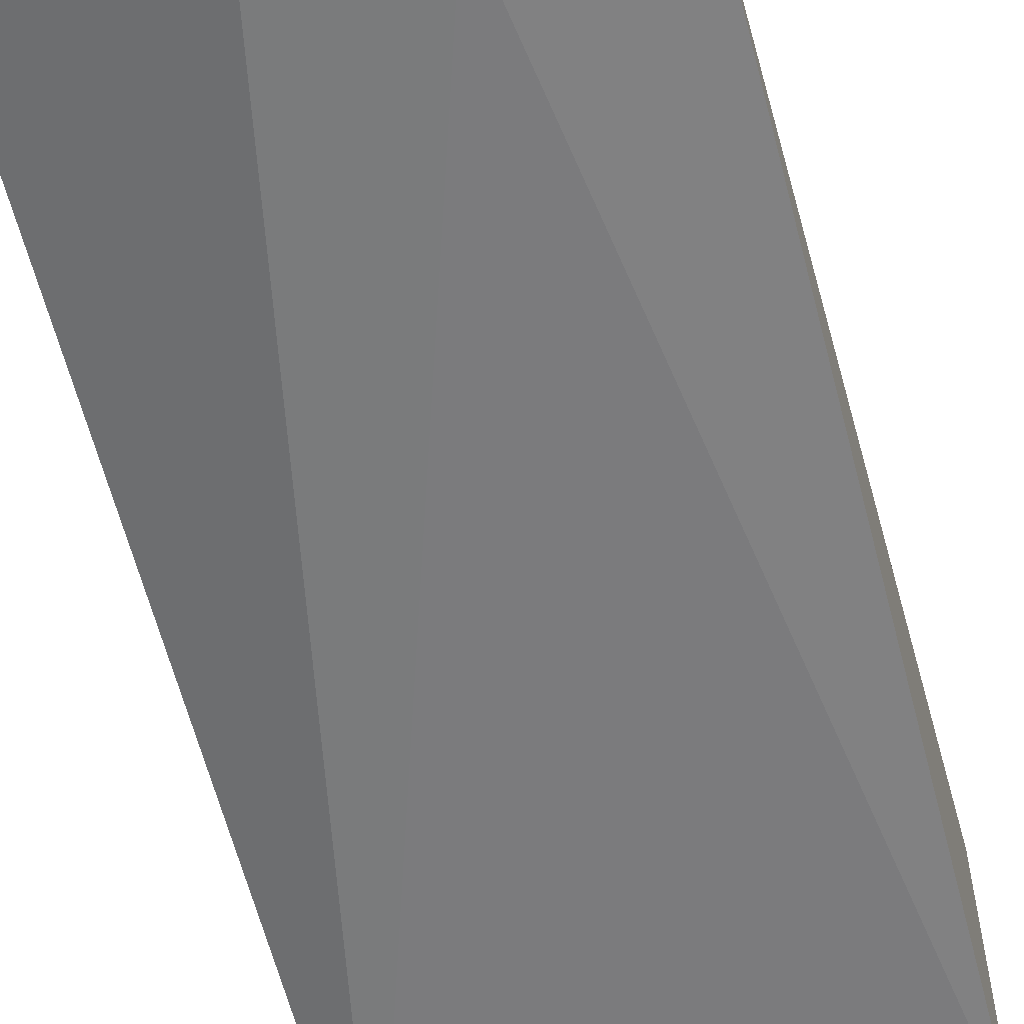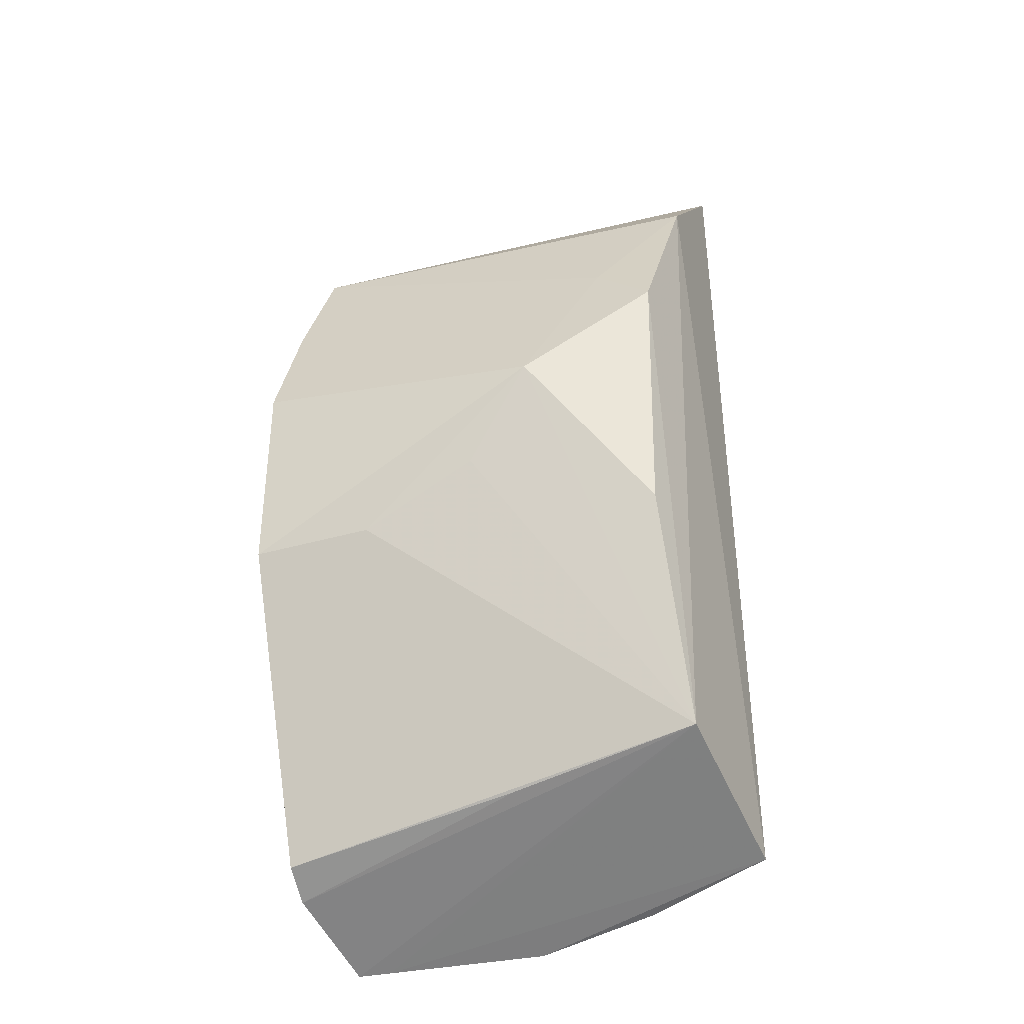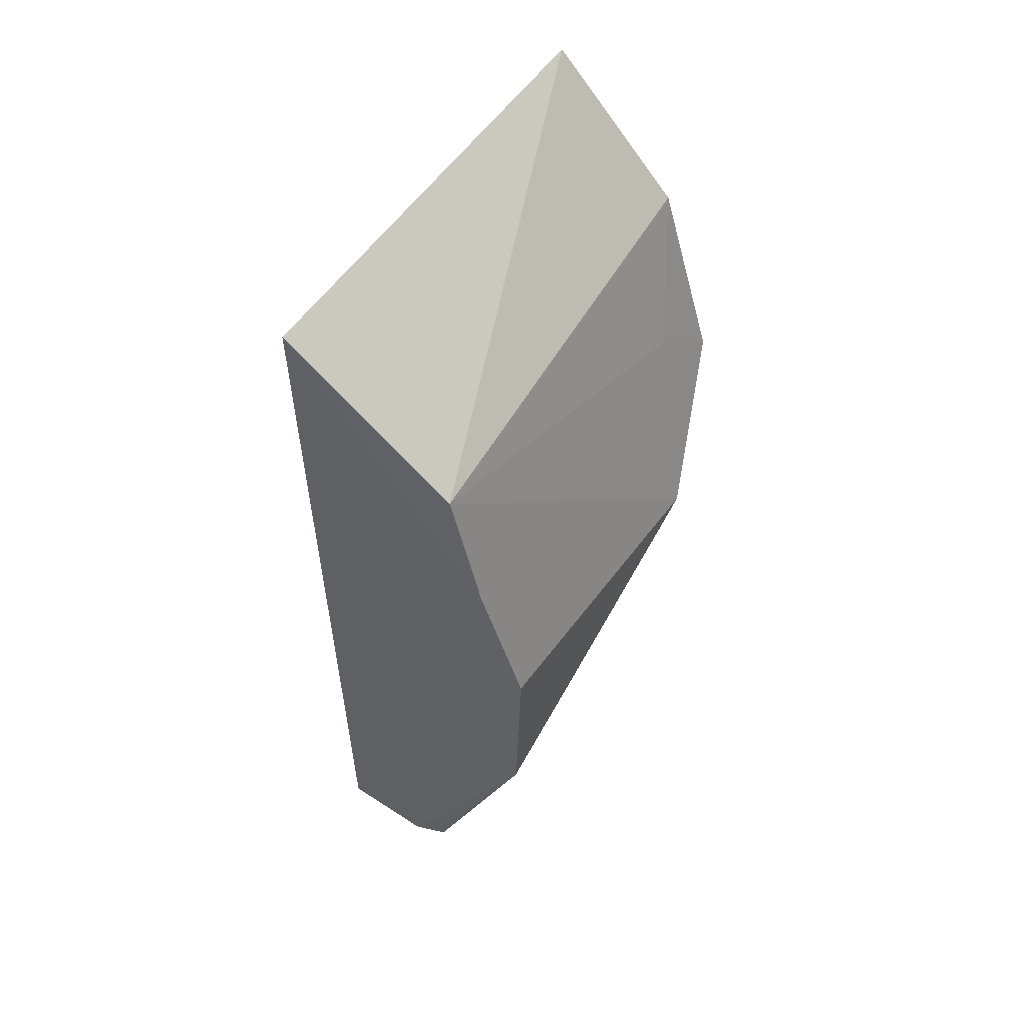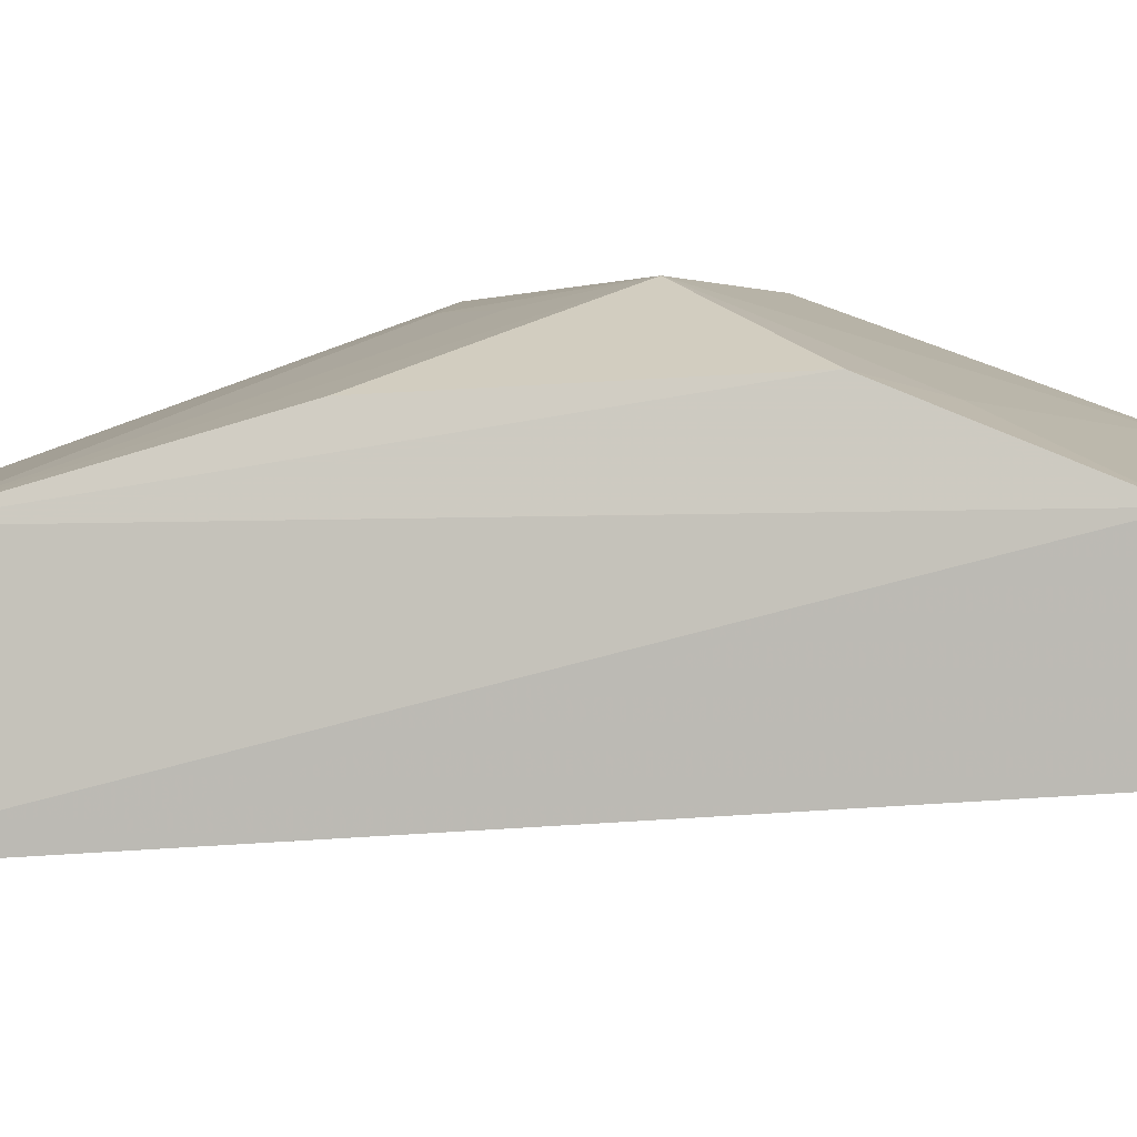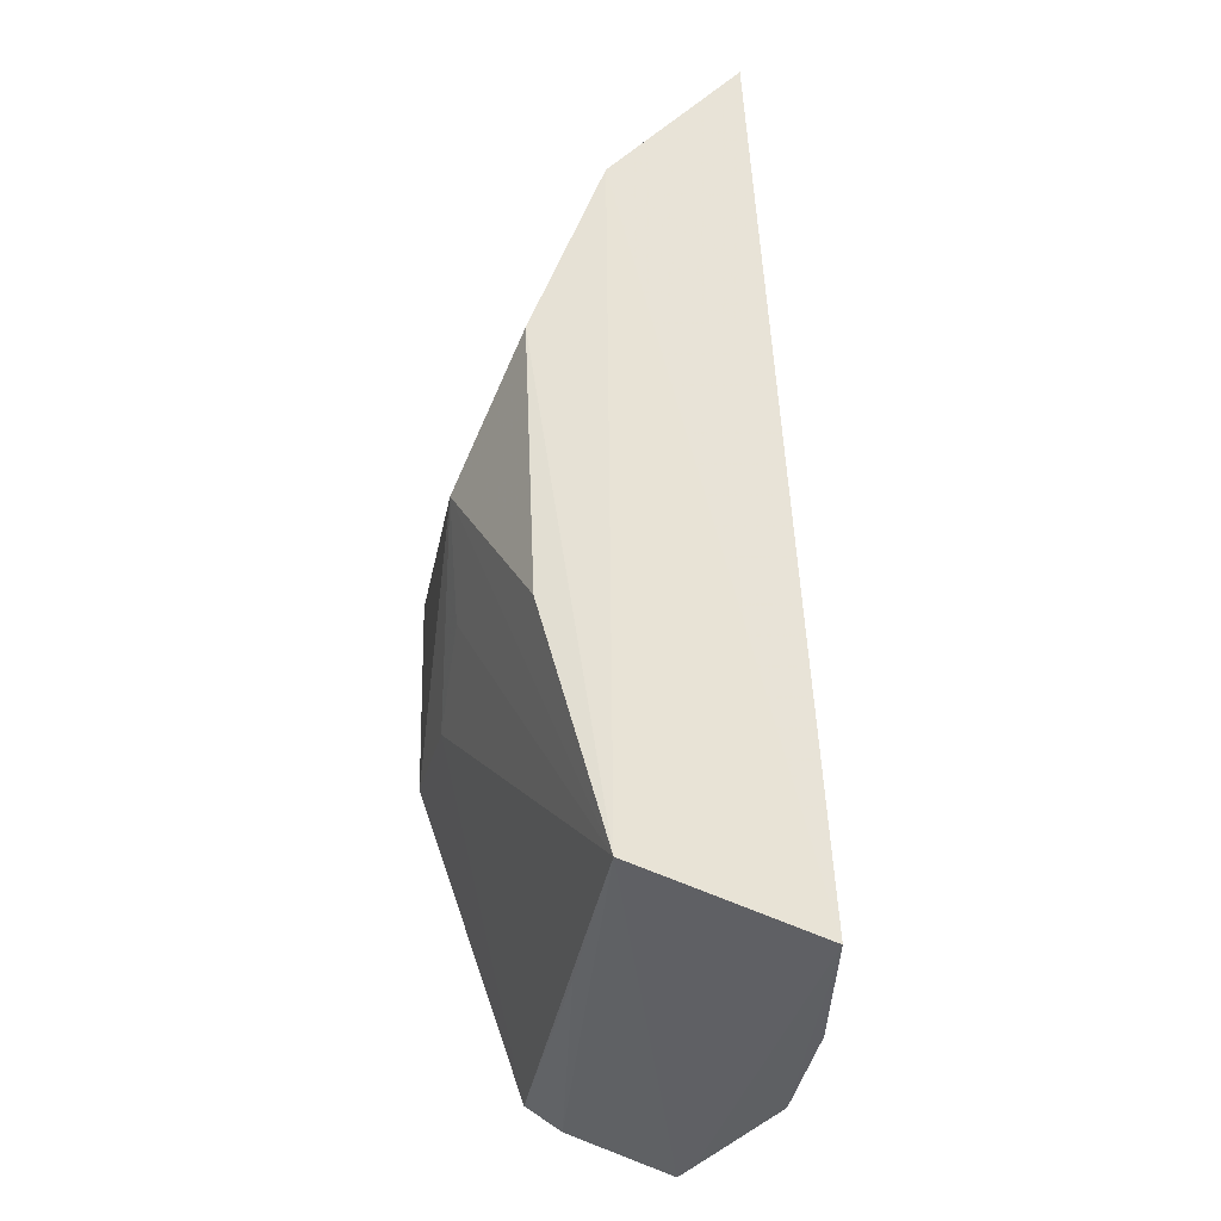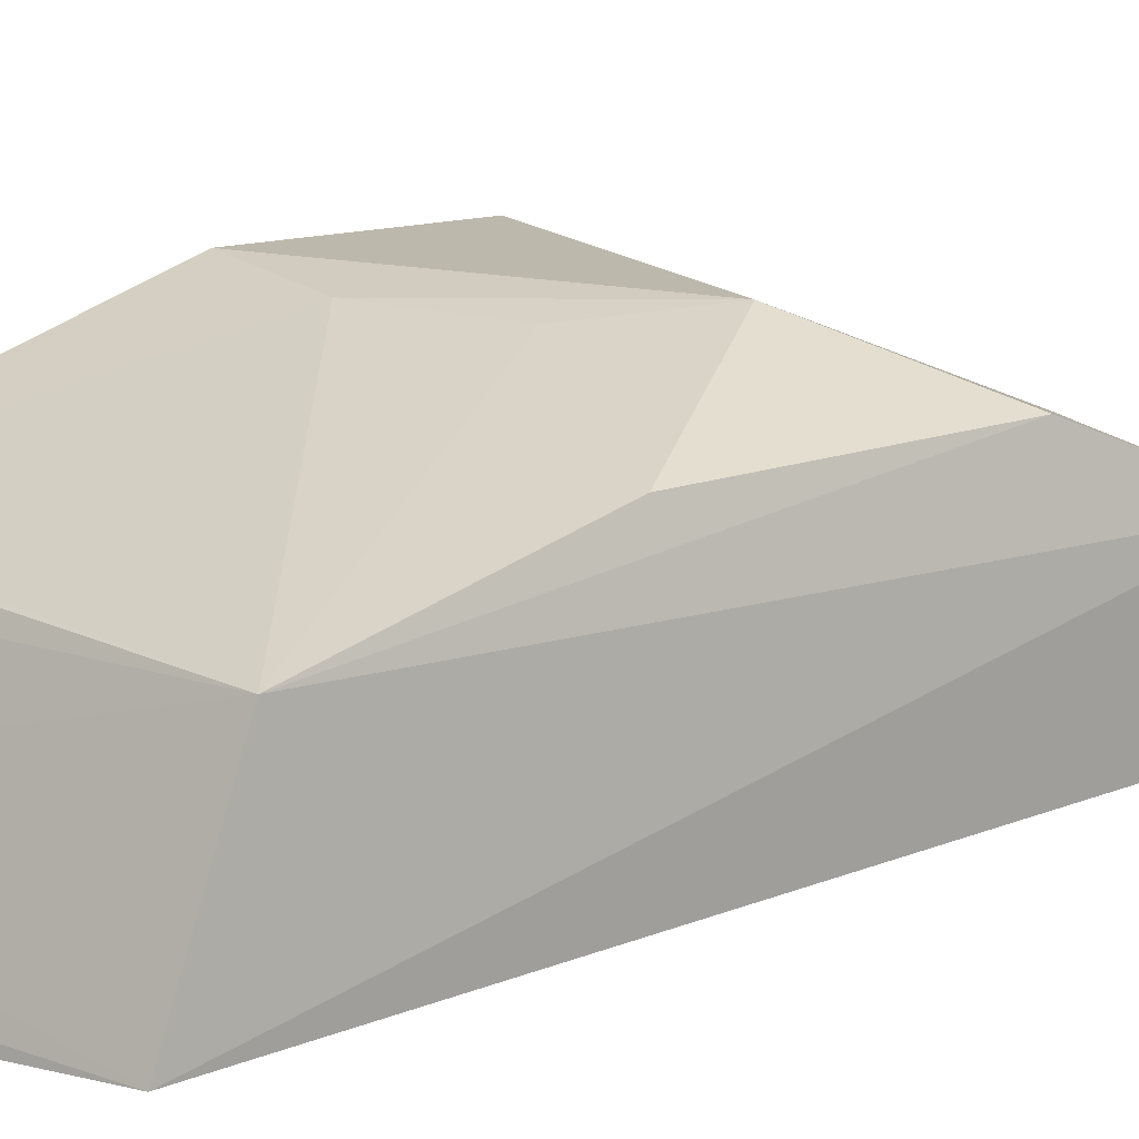
<metadata>
{"format":"obj","ext":"obj","renderer":"f3d","projection":"perspective","resolution":1024,"background":"white","views":[{"elev":-62.9,"azim":-165.7,"up":"+Y"},{"elev":-35.7,"azim":-155.3,"up":"+Z"},{"elev":57.9,"azim":125.6,"up":"+Z"},{"elev":0.5,"azim":-82.6,"up":"+Y"},{"elev":-28.0,"azim":-97.1,"up":"+Z"},{"elev":12.9,"azim":-126.1,"up":"+Y"}]}
</metadata>
<code>
v 0.007392 0.06906 0.1332
v 0.008391 0.07042 -0.09995
v 0.00881 0.1333 0.04312
v -0.06601 0.131 0.03164
v -0.0969 0.05393 -0.08094
v 0.009554 0.1055 -0.08434
v -0.1004 0.1003 0.09912
v -0.03588 0.05345 -0.09561
v 0.00964 0.1325 -0.006937
v -0.09566 0.09804 -0.06454
v 0.01095 0.09647 -0.08975
v 0.005458 0.1113 0.1027
v -0.0986 0.06846 0.1327
v 0.0009577 0.0676 -0.09926
v -0.06502 0.05128 -0.08907
v 0.0085 0.1217 0.07473
v -0.02029 0.129 -0.005665
v -0.09637 0.1173 0.05753
v -0.0492 0.1008 -0.07388
v 0.009767 0.1164 -0.05206
v -0.04923 0.1277 0.008417
v -0.09426 0.1144 -0.007397
v -0.08076 0.114 0.07139
f 8 2 1
f 9 4 3
f 10 5 7
f 11 1 2
f 11 2 10
f 12 3 4
f 13 7 5
f 13 12 7
f 13 1 12
f 14 8 5
f 14 2 8
f 14 10 2
f 14 5 10
f 15 8 1
f 15 5 8
f 15 13 5
f 15 1 13
f 16 9 3
f 16 11 9
f 16 1 11
f 16 12 1
f 16 3 12
f 17 9 6
f 17 6 10
f 17 4 9
f 18 10 7
f 19 11 10
f 19 10 6
f 19 6 11
f 20 11 6
f 20 6 9
f 20 9 11
f 21 17 10
f 21 10 4
f 21 4 17
f 22 18 4
f 22 4 10
f 22 10 18
f 23 12 4
f 23 4 18
f 23 18 7
f 23 7 12

</code>
